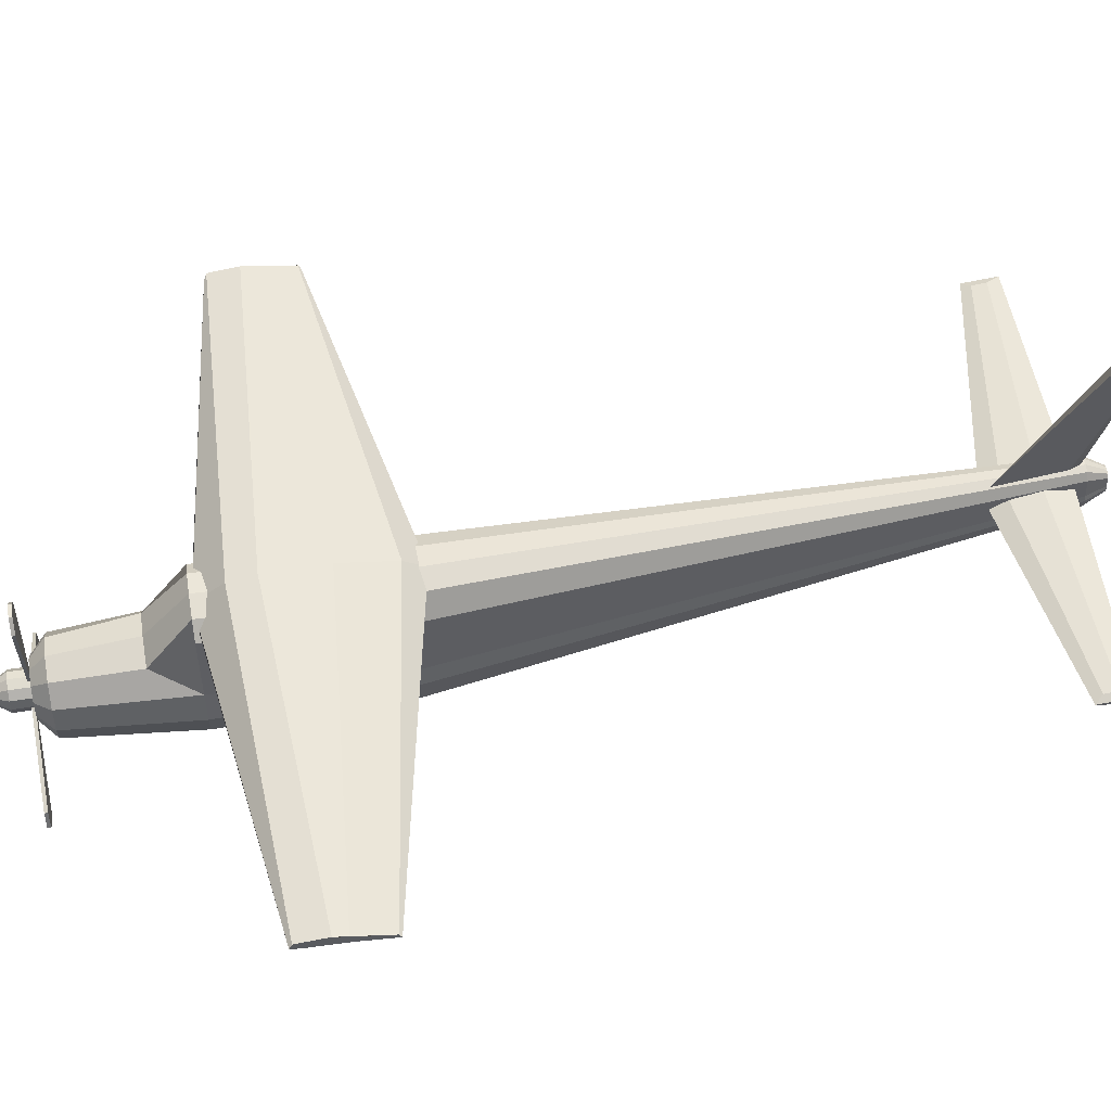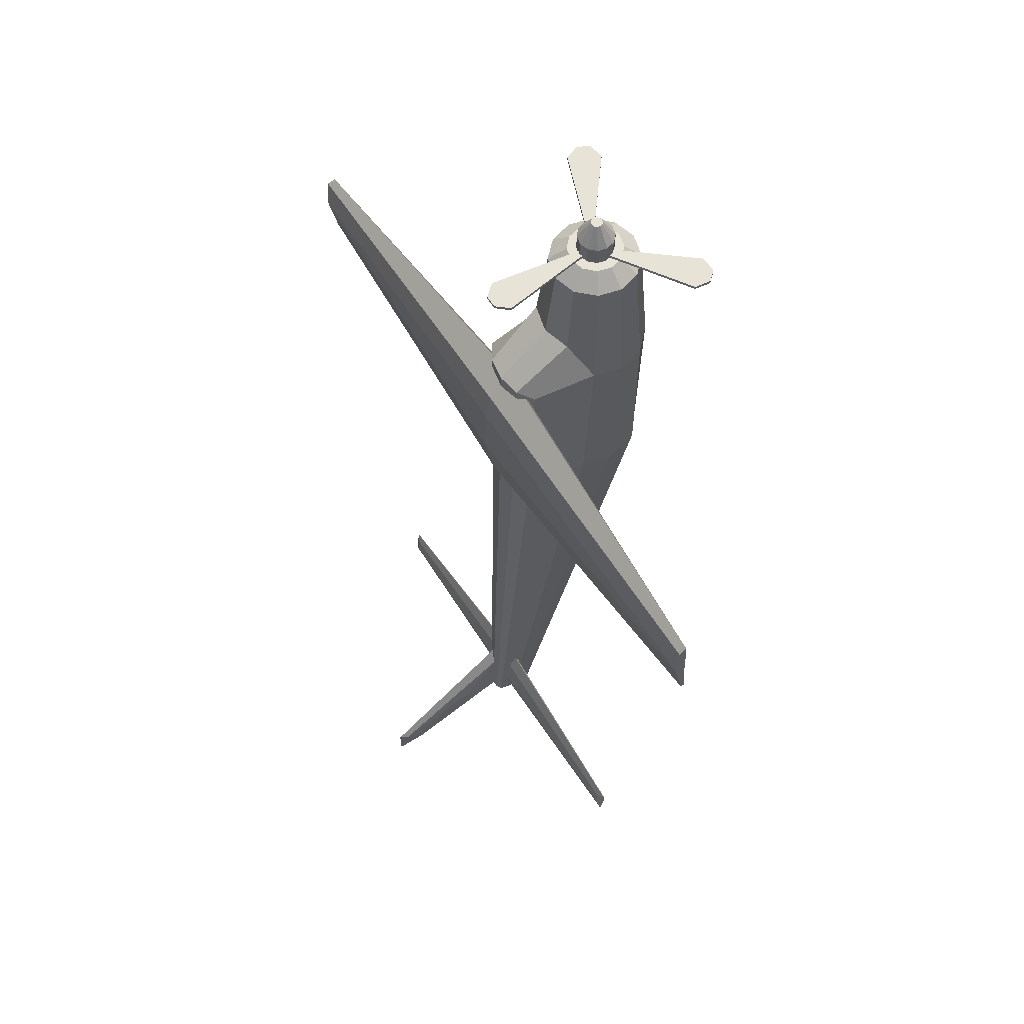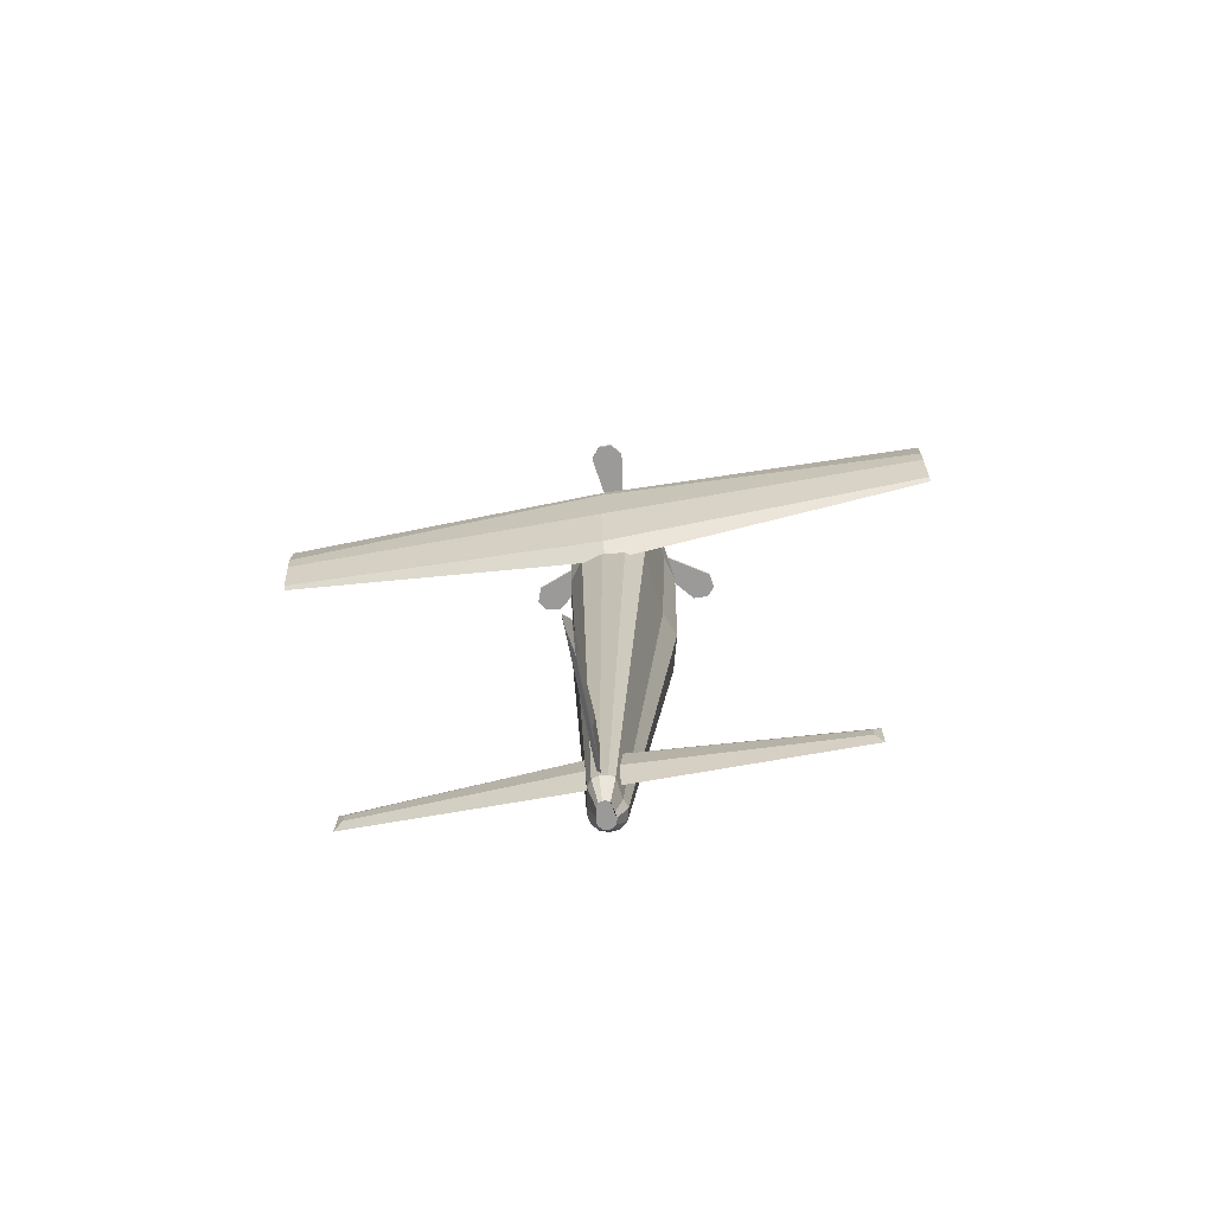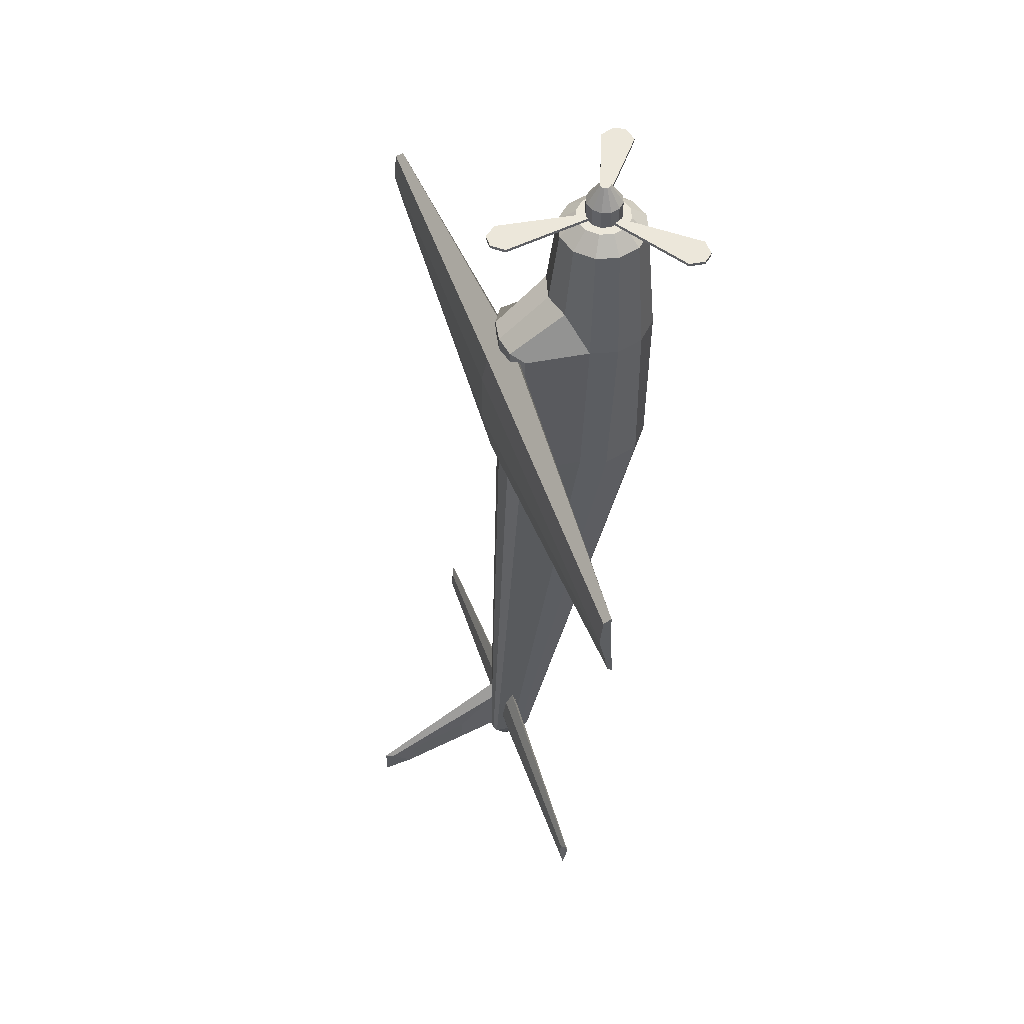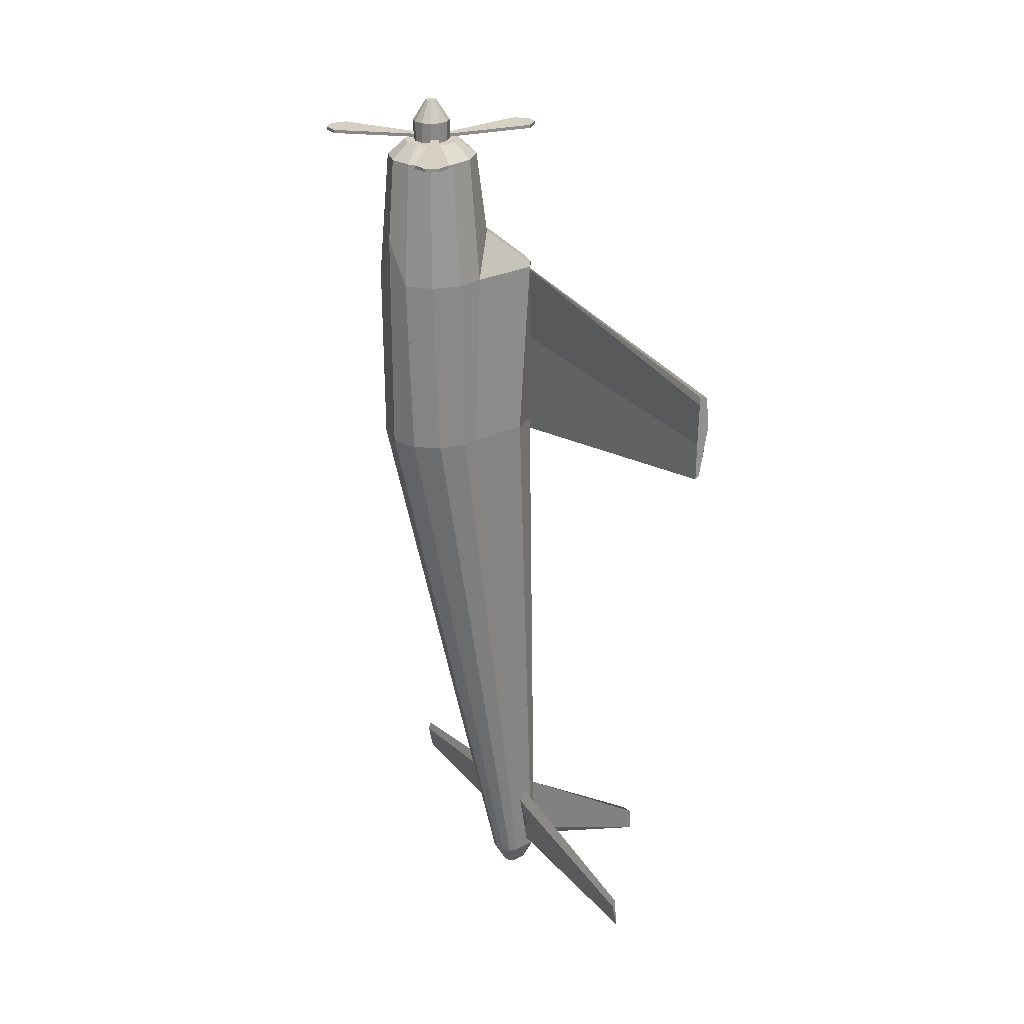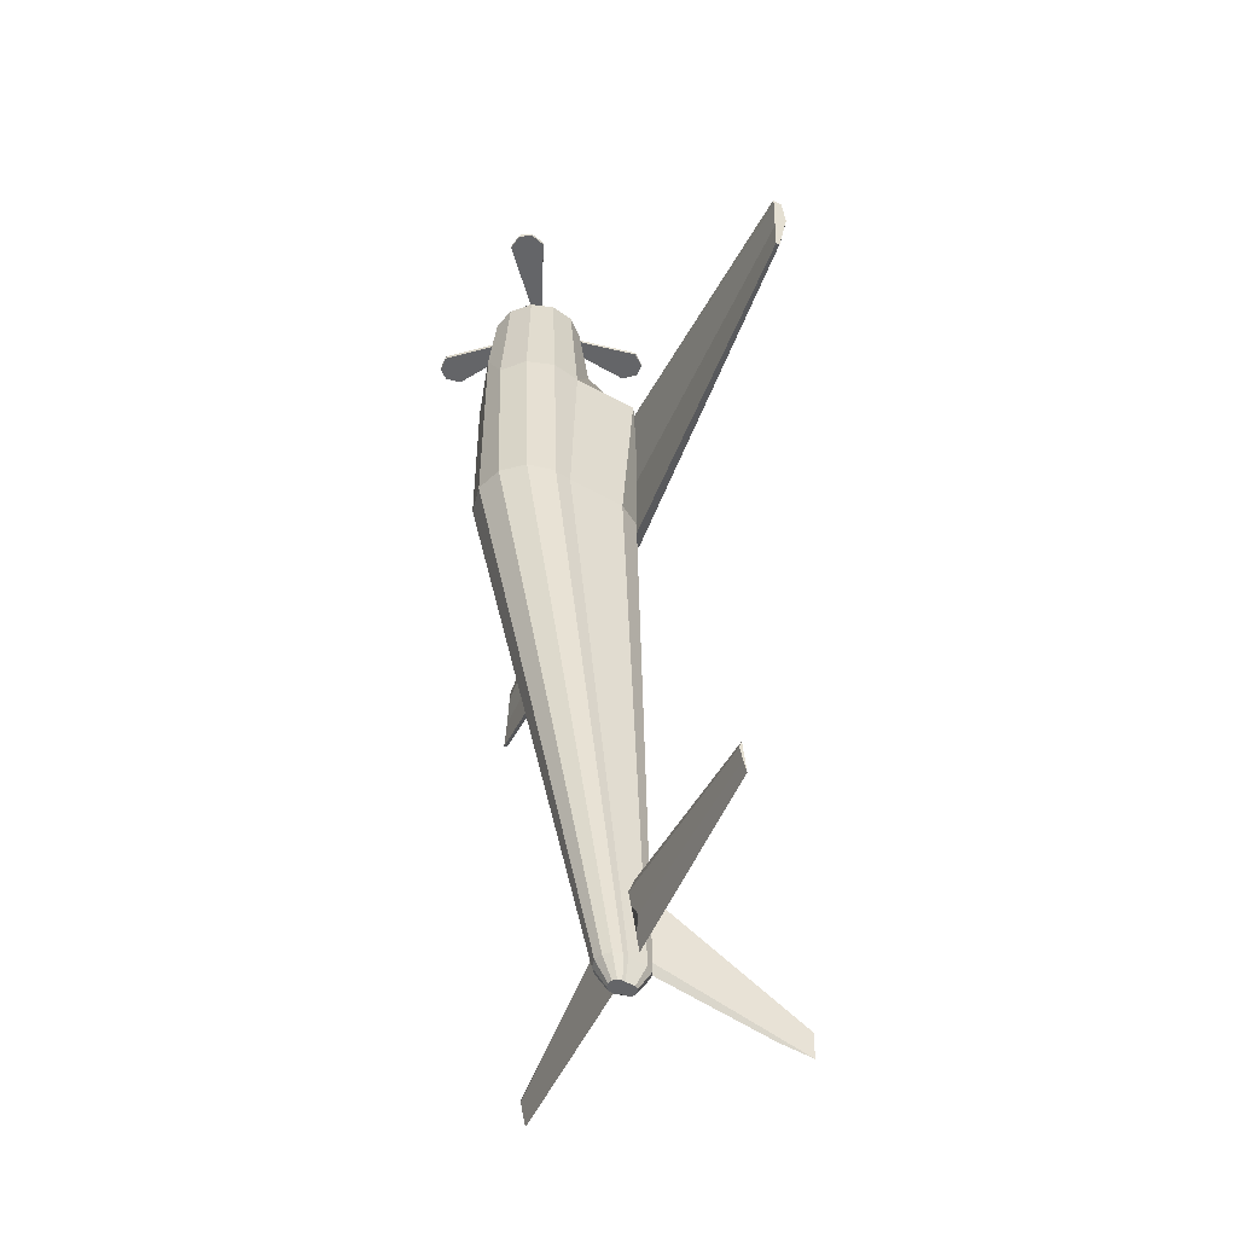
<metadata>
{"format":"obj","ext":"obj","renderer":"f3d","projection":"perspective","resolution":1024,"background":"white","views":[{"elev":55.6,"azim":80.5,"up":"+Y"},{"elev":61.9,"azim":-122.8,"up":"+Z"},{"elev":-69.5,"azim":-169.9,"up":"+Z"},{"elev":53.4,"azim":-109.0,"up":"+Z"},{"elev":26.0,"azim":59.8,"up":"+Z"},{"elev":-51.6,"azim":66.5,"up":"+Z"}]}
</metadata>
<code>
o Circle
v -0 0.6329 0.3625
v -0.3164 0.5481 0.3625
v -0.5481 0.3164 -0.1367
v -0.6329 0 -0.1367
v -0.5481 -0.3164 -0.1367
v -0.3164 -0.5481 -0.1367
v 0.06209 -0.6162 0.3625
v 0.3164 -0.5481 -0.1367
v 0.5481 -0.3164 -0.1367
v 0.6329 0 -0.1367
v 0.5481 0.3164 -0.1367
v 0.3164 0.5481 0.3625
v -0.5026 0.3619 -2.182
v -0.6162 0.06209 -2.182
v -0.5026 -0.3619 -2.182
v -0.2543 -0.5647 -2.182
v 0.06209 -0.6162 -2.182
v 0.3619 -0.5026 -2.182
v 0.5647 -0.2543 -2.182
v 0.6162 0.06209 -2.182
v 0.5647 0.2543 -2.182
v -0.2592 1.184 -0.1367
v 0 1.228 -0.1367
v -0.449 1.062 -0.1367
v 0.2592 1.184 -0.1367
v 0.449 1.062 -0.1367
v -0.2084 1.193 -2.182
v 0.05086 1.22 -2.182
v -0.4118 1.086 -2.182
v 0.2965 1.16 -2.182
v 0.4685 0.9159 -2.182
v -0.1308 1.116 -8.691
v -0.1658 1.024 -8.691
v -0.1308 0.8932 -8.691
v -0.05423 0.8306 -8.691
v 0.04332 0.8147 -8.691
v 0.1357 0.8498 -8.691
v 0.1983 0.9263 -8.691
v 0.2142 1.024 -8.691
v 0.1983 1.083 -8.691
v -0.04006 1.372 -8.691
v 0.03986 1.381 -8.691
v -0.1028 1.34 -8.691
v 0.1156 1.362 -8.691
v 0.1686 1.287 -8.691
v -0.04947 1.105 -8.925
v -0.06731 1.058 -8.925
v -0.04947 0.9912 -8.925
v -0.01048 0.9594 -8.925
v 0.03922 0.9513 -8.925
v 0.0863 0.9691 -8.925
v 0.1182 1.008 -8.925
v 0.1262 1.058 -8.925
v 0.1182 1.088 -8.925
v -0.003257 1.235 -8.925
v 0.03746 1.24 -8.925
v -0.0352 1.219 -8.925
v 0.07603 1.23 -8.925
v 0.103 1.192 -8.925
v -0 0.5182 1.3
v -0 0.3146 1.479
v -0.1573 0.2725 1.479
v -0.2591 0.4488 1.3
v -0.2725 0.1573 1.479
v -0.4444 0.2566 1.3
v -0.3146 -0 1.479
v -0.5132 -0 1.3
v -0.2725 -0.1573 1.479
v -0.4444 -0.2566 1.3
v -0.1573 -0.2725 1.479
v -0.2566 -0.4444 1.3
v 0 -0.3146 1.479
v 0.008507 -0.5159 1.3
v 0.1573 -0.2725 1.479
v 0.2566 -0.4444 1.3
v 0.2725 -0.1573 1.479
v 0.4444 -0.2566 1.3
v 0.3146 0 1.479
v 0.5132 0 1.3
v 0.2725 0.1573 1.479
v 0.4444 0.2566 1.3
v 0.1573 0.2725 1.479
v 0.2591 0.4488 1.3
f 83 60 1 12
f 5 6 16 15
f 71 73 7 6
f 63 65 3 2
f 65 67 4 3
f 79 81 11 10
f 73 75 8 7
f 67 69 5 4
f 81 83 12 11
f 75 77 9 8
f 69 71 6 5
f 62 61 82 80 78 76 74 72 70 68 66 64
f 77 79 10 9
f 1 2 22 23
f 9 10 20 19
f 6 7 17 16
f 3 4 14 13
f 10 11 21 20
f 7 8 18 17
f 4 5 15 14
f 11 12 25 26
f 3 13 29 24
f 8 9 19 18
f 25 23 28 30
f 22 24 29 27
f 26 25 30 31
f 23 22 27 28
f 12 1 23 25
f 2 3 24 22
f 21 11 26 31
f 31 30 44 45
f 17 18 37 36
f 21 31 45 40
f 30 28 42 44
f 18 19 38 37
f 29 13 32 43
f 19 20 39 38
f 20 21 40 39
f 13 14 33 32
f 14 15 34 33
f 28 27 41 42
f 15 16 35 34
f 27 29 43 41
f 16 17 36 35
f 40 45 59 54
f 38 39 53 52
f 39 40 54 53
f 32 33 47 46
f 43 32 46 57
f 33 34 48 47
f 42 41 55 56
f 34 35 49 48
f 41 43 57 55
f 35 36 50 49
f 45 44 58 59
f 36 37 51 50
f 44 42 56 58
f 37 38 52 51
f 47 48 49 50 51 52 53 54 59 58 56 55 57 46
f 63 60 61 62
f 65 63 62 64
f 67 65 64 66
f 69 67 66 68
f 71 69 68 70
f 73 71 70 72
f 75 73 72 74
f 77 75 74 76
f 79 77 76 78
f 81 79 78 80
f 83 81 80 82
f 60 83 82 61
f 60 63 2 1
o Circle.003
v 0 0.2074 1.479
v -0.1037 0.1796 1.479
v -0.1796 0.1037 1.479
v -0.2074 -0 1.479
v -0.1796 -0.1037 1.479
v -0.1037 -0.1796 1.479
v 0 -0.2074 1.479
v 0.1037 -0.1796 1.479
v 0.1796 -0.1037 1.479
v 0.2074 0 1.479
v 0.1796 0.1037 1.479
v 0.1037 0.1796 1.479
v -0.03181 0.05509 1.938
v 0 0.06361 1.938
v -0.05509 0.03181 1.938
v -0.06361 -0 1.938
v -0.05509 -0.03181 1.938
v -0.03181 -0.05509 1.938
v 0 -0.06361 1.938
v 0.03181 -0.05509 1.938
v 0.05509 -0.03181 1.938
v 0.06361 -0 1.938
v 0.05509 0.03181 1.938
v 0.03181 0.05509 1.938
v -0.2111 -0 1.707
v -0.1828 0.1056 1.707
v 0.1828 0.1056 1.707
v 0.2111 -0 1.707
v 0.1056 -0.1828 1.707
v 0 -0.2111 1.707
v -0.1828 -0.1056 1.707
v 0.1056 0.1828 1.707
v -0.1056 0.1828 1.707
v 0 0.2111 1.707
v 0.1828 -0.1056 1.707
v -0.1056 -0.1828 1.707
f 85 84 95 94 93 92 91 90 89 88 87 86
f 96 98 99 100 101 102 103 104 105 106 107 97
f 109 108 99 98
f 111 110 106 105
f 113 112 103 102
f 108 114 100 99
f 110 115 107 106
f 117 116 96 97
f 112 118 104 103
f 114 119 101 100
f 115 117 97 107
f 116 109 98 96
f 118 111 105 104
f 119 113 102 101
f 89 90 113 119
f 92 93 111 118
f 85 86 109 116
f 95 84 117 115
f 88 89 119 114
f 91 92 118 112
f 84 85 116 117
f 94 95 115 110
f 87 88 114 108
f 90 91 112 113
f 93 94 110 111
f 86 87 108 109
o Circle.001
v -0.005042 1.839 -8.412
v 0.04097 1.347 -7.967
v 0.12 1.338 -7.737
v 0.0136 1.848 -8.691
v 0.02659 1.377 -8.647
v 0.06832 1.37 -8.53
v 0.004162 2.594 -8.69
v 0.004636 2.905 -8.749
v 0.08151 2.995 -8.81
v 0.01688 2.602 -8.968
v 0.01201 2.658 -8.998
v 0.0522 3.006 -9.106
f 122 125 124 121
f 121 124 123 120
f 128 127 130 131
f 127 126 129 130
f 124 125 131 130
f 122 121 127 128
f 120 123 129 126
f 125 122 128 131
f 123 124 130 129
f 121 120 126 127
o Circle.002
v 0.2462 1.071 -7.88
v 0.02847 1.219 -7.876
v 0.314 1.134 -8.232
v -0.02411 1.263 -8.233
v 0.1219 1.131 -7.679
v 0.01299 1.208 -8.554
v 0.1254 1.071 -7.88
v 0.06919 1.213 -7.9
v 0.314 1.134 -8.232
v 0.1373 1.257 -8.258
v 0.09184 1.126 -7.704
v 0.0537 1.202 -8.579
v 2.514 1.12 -8.224
v 2.436 1.187 -8.222
v 2.514 1.148 -8.382
v 2.436 1.206 -8.383
v 2.514 1.147 -8.134
v 2.514 1.182 -8.527
v -0.2462 1.071 -7.88
v -0.02847 1.219 -7.876
v -0.314 1.134 -8.232
v 0.02411 1.263 -8.233
v -0.1219 1.131 -7.679
v -0.01299 1.208 -8.554
v -0.1254 1.071 -7.88
v -0.06919 1.213 -7.9
v -0.314 1.134 -8.232
v -0.1373 1.257 -8.258
v -0.09184 1.126 -7.704
v -0.0537 1.202 -8.579
v -2.514 1.12 -8.224
v -2.436 1.187 -8.222
v -2.514 1.148 -8.382
v -2.436 1.206 -8.383
v -2.514 1.147 -8.134
v -2.514 1.182 -8.527
f 136 137 135 133
f 132 134 137 136
f 139 141 147 145
f 138 142 148 144
f 132 136 142 138
f 133 135 141 139
f 136 133 139 142
f 137 134 140 143
f 134 132 138 140
f 135 137 143 141
f 148 145 147 149
f 144 148 149 146
f 142 139 145 148
f 143 140 146 149
f 140 138 144 146
f 141 143 149 147
f 154 151 153 155
f 150 154 155 152
f 157 163 165 159
f 156 162 166 160
f 150 156 160 154
f 151 157 159 153
f 154 160 157 151
f 155 161 158 152
f 152 158 156 150
f 153 159 161 155
f 166 167 165 163
f 162 164 167 166
f 160 166 163 157
f 161 167 164 158
f 158 164 162 156
f 159 165 167 161
o Plane
v 0.02543 1.224 -1.159
v 0.02543 1.362 -0.4839
v 0.02543 1.107 -0.1498
v 0.02543 1.091 -0.1434
v 0.02543 1.438 -0.7948
v 0.02543 1.439 -1.498
v 0.02543 1.324 -2.133
v 0.02543 1.164 -2.376
v 3.806 1.217 -1.207
v 3.799 1.324 -0.674
v 3.791 1.231 -0.641
v 3.802 1.232 -0.7429
v 3.803 1.359 -1.017
v 3.807 1.328 -1.167
v 3.817 1.247 -1.591
v 3.823 1.2 -1.617
v -3.755 1.217 -1.207
v -3.748 1.324 -0.674
v -3.74 1.231 -0.641
v -3.752 1.232 -0.7429
v -3.752 1.359 -1.017
v -3.756 1.328 -1.167
v -3.766 1.247 -1.591
v -3.772 1.2 -1.617
f 174 175 183 182
f 168 171 179 176
f 170 169 177 178
f 172 173 181 180
f 168 175 183 176
f 173 174 182 181
f 171 170 178 179
f 169 172 180 177
f 180 181 182 183 176 179 178 177
f 174 190 191 175
f 168 184 187 171
f 170 186 185 169
f 172 188 189 173
f 168 184 191 175
f 173 189 190 174
f 171 187 186 170
f 169 185 188 172
f 188 185 186 187 184 191 190 189
o Plane.001
v -0.04277 0.1474 1.479
v 0.04277 0.1474 1.479
v -0.04277 0.2329 1.479
v 0.04277 0.2329 1.479
v -0.04277 0.1474 1.516
v -0.04277 0.2329 1.516
v -0.1913 1.21 1.479
v -0.07275 1.348 1.479
v 0.1913 1.21 1.479
v 0.07275 1.348 1.479
v 0.04277 0.1474 1.516
v 0.04277 0.2329 1.516
v -0.1913 1.21 1.516
v 0.1913 1.21 1.516
v 0.07275 1.348 1.516
v -0.07275 1.348 1.516
v 0.1878 -0.005037 1.479
v 0.145 -0.07911 1.479
v 0.2395 -0.04035 1.479
v 0.1967 -0.1144 1.479
v 0.1878 -0.005037 1.516
v 0.2395 -0.04035 1.516
v 1.16 -0.4001 1.479
v 1.22 -0.5717 1.479
v 0.9683 -0.7314 1.479
v 1.147 -0.6977 1.479
v 0.145 -0.07911 1.516
v 0.1967 -0.1144 1.516
v 1.16 -0.4001 1.516
v 0.9683 -0.7314 1.516
v 1.147 -0.6977 1.516
v 1.22 -0.5717 1.516
v -0.07275 1.348 1.516
v 0.07275 1.348 1.516
v 0.1913 1.21 1.516
v -0.1913 1.21 1.516
v 0.04277 0.2329 1.516
v 0.04277 0.1474 1.516
v 0.07275 1.348 1.479
v 0.1913 1.21 1.479
v -0.07275 1.348 1.479
v -0.1913 1.21 1.479
v -0.04277 0.2329 1.516
v -0.04277 0.1474 1.516
v 0.04277 0.2329 1.479
v 0.04277 0.1474 1.479
v -0.04277 0.1474 1.479
v -0.04277 0.2329 1.479
v 0.1878 -0.005037 1.479
v 0.1878 -0.005037 1.516
v -0.9595 -0.8842 1.516
v -1.056 -0.7754 1.516
v -1.032 -0.5952 1.516
v -0.7776 -0.8813 1.516
v -0.2024 -0.05807 1.516
v -0.1384 -0.001306 1.516
v -1.056 -0.7754 1.479
v -1.032 -0.5952 1.479
v -0.9595 -0.8842 1.479
v -0.7776 -0.8813 1.479
v -0.1456 -0.1221 1.516
v -0.08164 -0.06529 1.516
v -0.2024 -0.05807 1.479
v -0.1384 -0.001306 1.479
v -0.08164 -0.06529 1.479
v -0.1456 -0.1221 1.479
v -0.0979 0.1975 1.479
v -0.0979 0.1975 1.516
f 192 194 195 193
f 196 202 203 197
f 194 198 199 201 200 195
f 197 203 205 206 207 204
f 192 193 202 196
f 201 199 207 206
f 195 200 205 203
f 193 195 203 202
f 199 198 204 207
f 194 192 196 197
f 200 201 206 205
f 198 194 197 204
f 208 210 211 209
f 212 218 219 213
f 210 214 215 217 216 211
f 213 219 221 222 223 220
f 208 209 218 212
f 217 215 223 222
f 211 216 221 219
f 209 211 219 218
f 215 214 220 223
f 210 208 212 213
f 216 217 222 221
f 214 210 213 220
f 231 230 225 226
f 238 237 229 235
f 237 236 228 229
f 234 228 226 225 224 227
f 239 238 235 234
f 239 233 232 230 231 236
f 230 232 224 225
f 232 233 227 224
f 235 229 228 234
f 249 248 243 244
f 238 239 236 237
f 236 231 226 228
f 233 239 234 227
f 256 255 247 253
f 255 254 246 247
f 252 246 244 243 242 245
f 257 256 253 252
f 257 251 250 248 249 254
f 248 250 242 243
f 250 251 245 242
f 253 247 246 252
f 256 257 254 255
f 254 249 244 246
f 251 257 252 245
l 241 240
l 259 258

</code>
